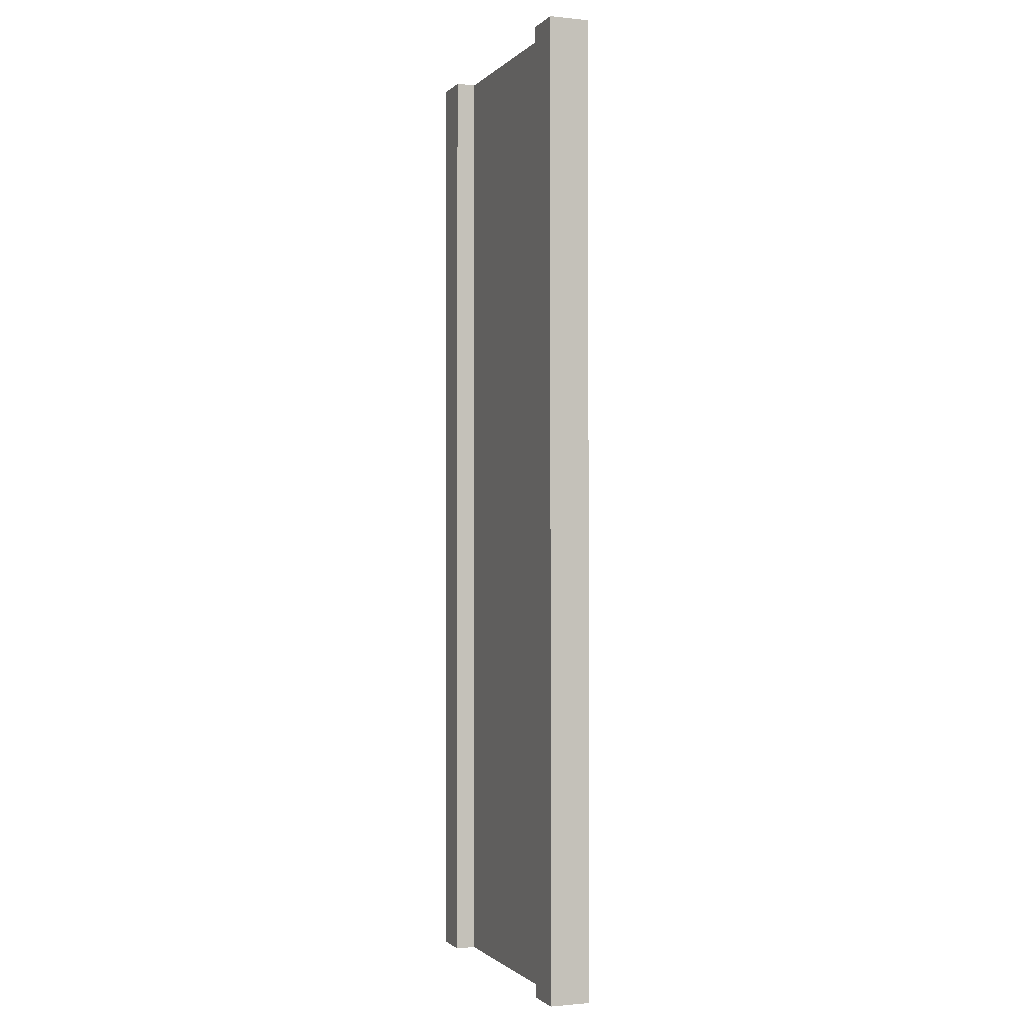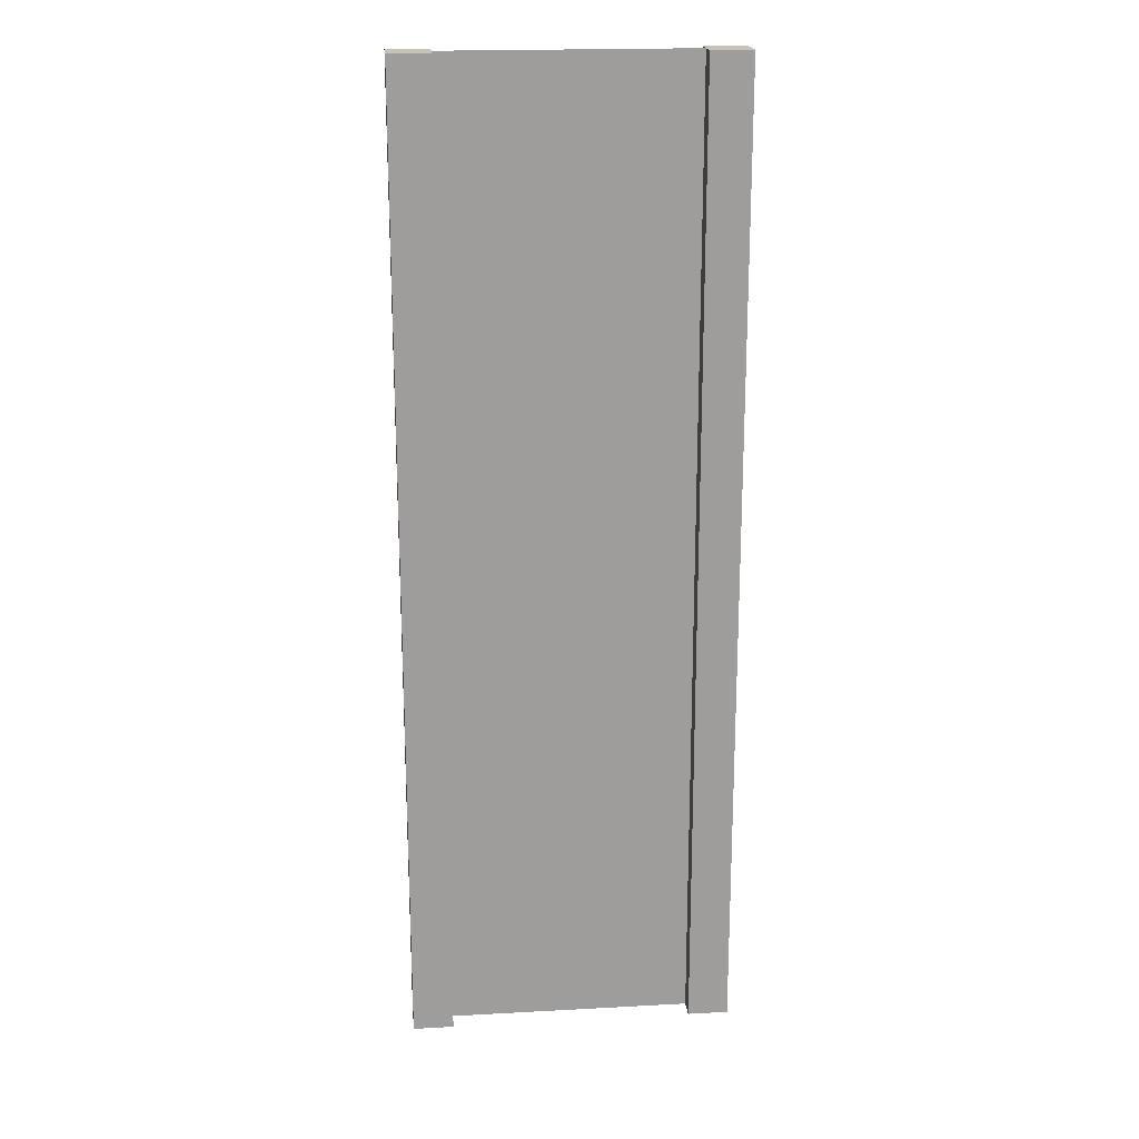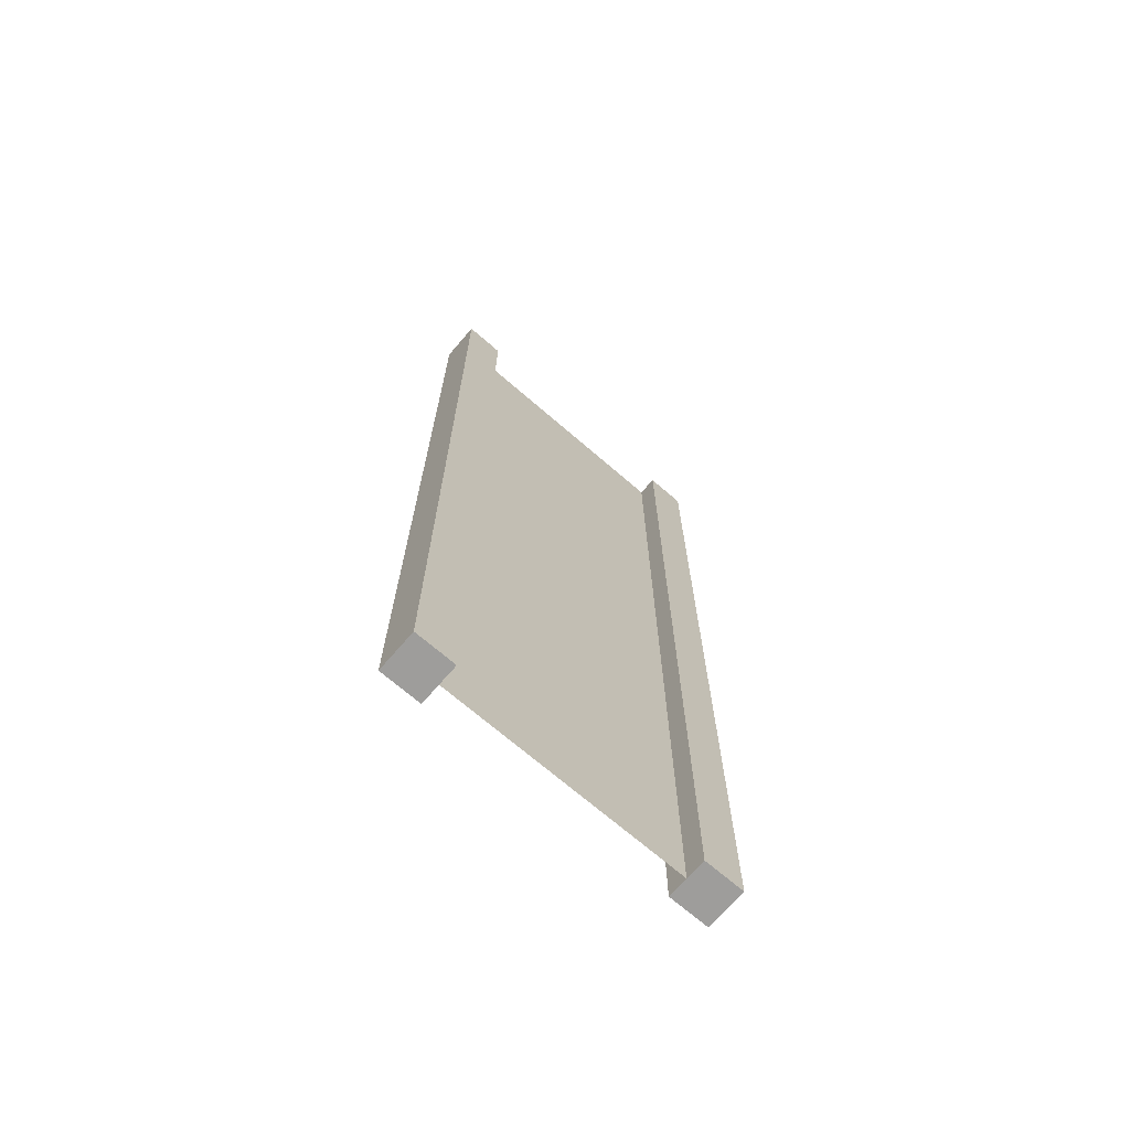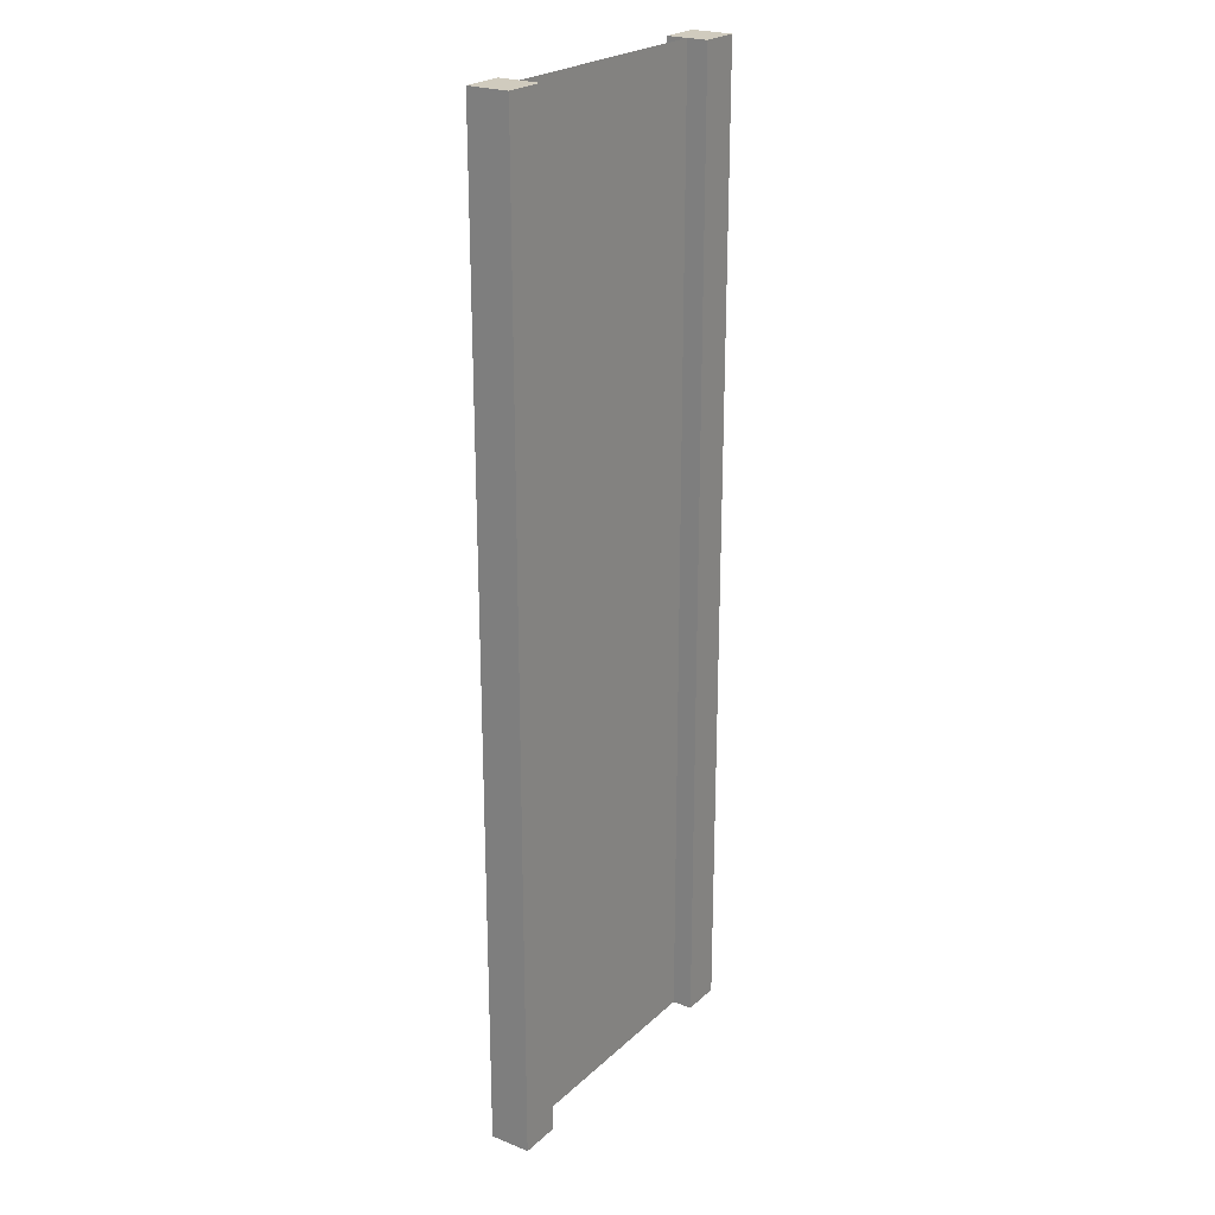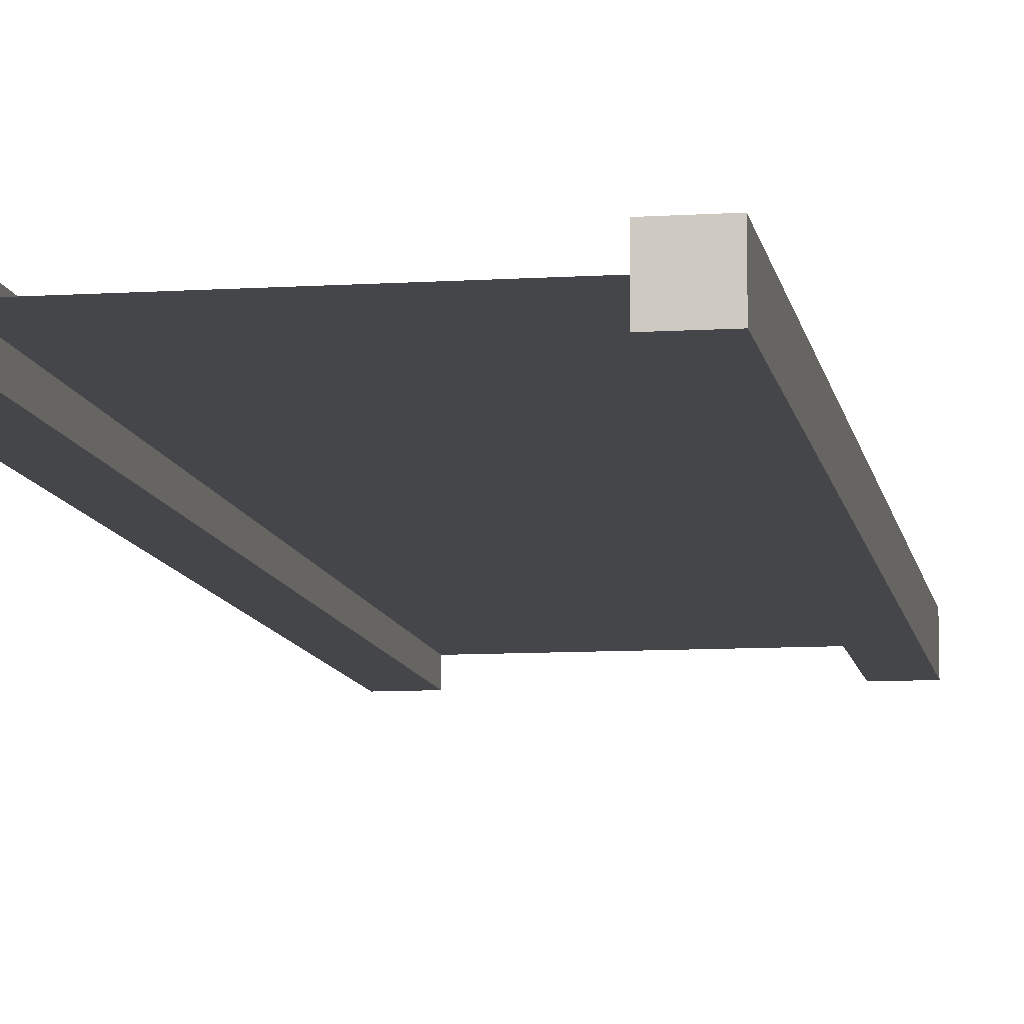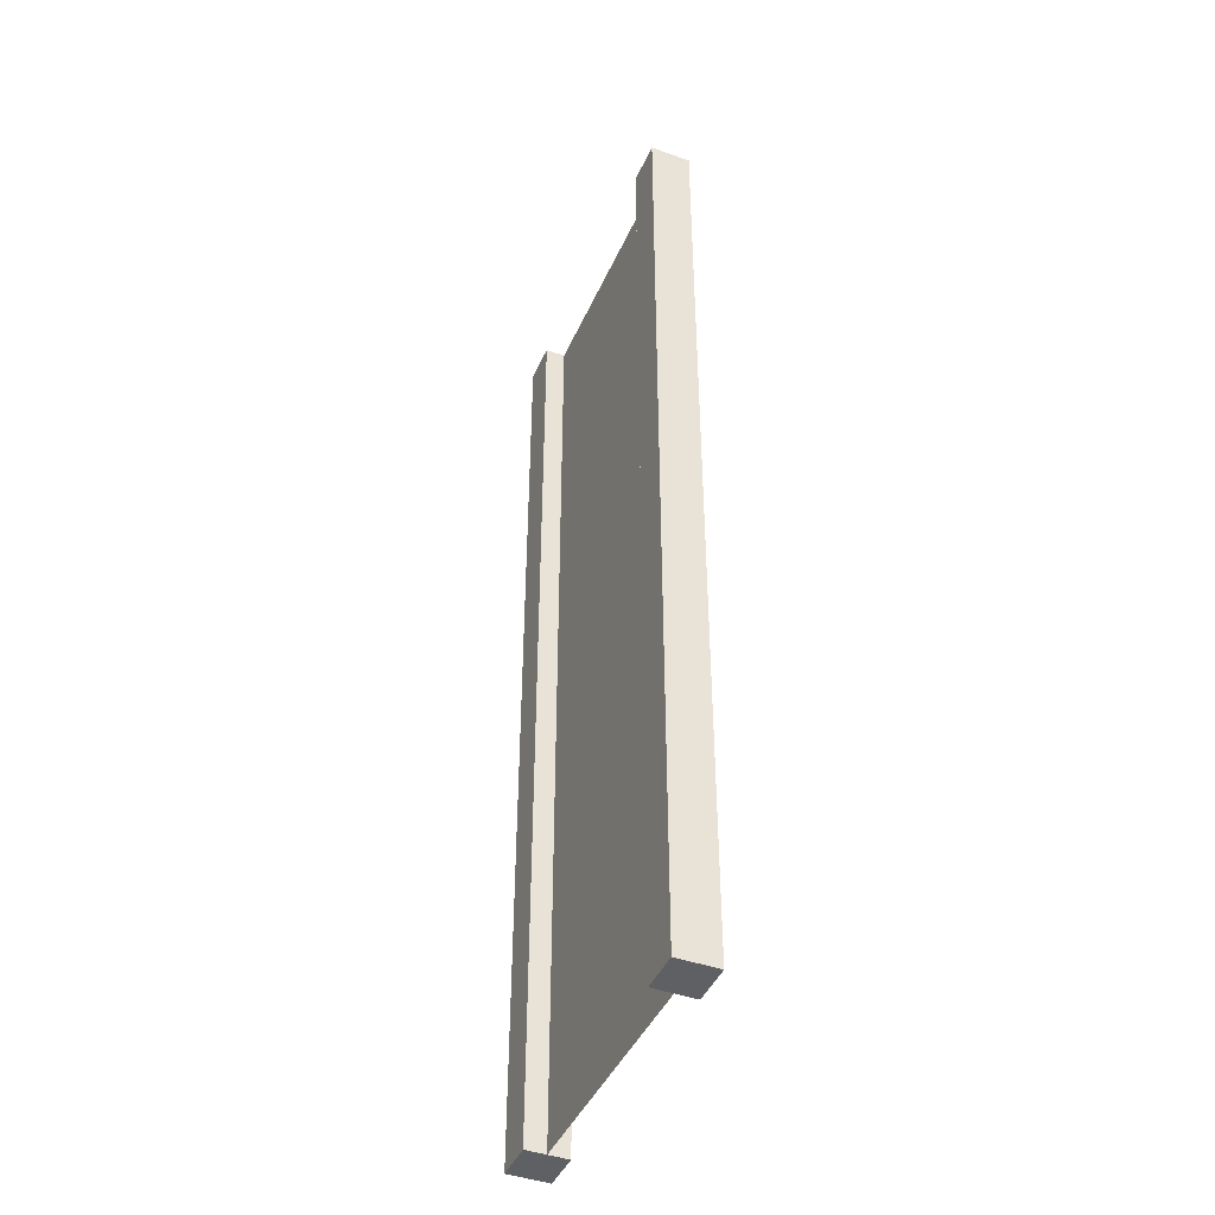
<metadata>
{"format":"obj","ext":"obj","renderer":"f3d","projection":"perspective","resolution":1024,"background":"white","views":[{"elev":-1.2,"azim":69.5,"up":"+Y"},{"elev":19.8,"azim":-5.7,"up":"+Y"},{"elev":-70.5,"azim":-40.8,"up":"+Y"},{"elev":23.5,"azim":-55.9,"up":"+Y"},{"elev":-9.4,"azim":-170.6,"up":"+Z"},{"elev":-43.7,"azim":67.1,"up":"+Y"}]}
</metadata>
<code>
v 0.75 -3 0.125
v 1 -3 0.125
v 0.75 3 0.125
v 1 3 0.125
v 1 -3 0.125
v 1 -3 -0.125
v 1 3 0.125
v 1 3 -0.125
v 1 -3 -0.125
v 0.75 -3 -0.125
v 1 3 -0.125
v 0.75 3 -0.125
v -1 -3 -0.125
v -1 -3 0.125
v -1 3 -0.125
v -1 3 0.125
v 0.75 3 0.125
v 1 3 0.125
v 0.75 3 -0.125
v 1 3 -0.125
v 0.75 -3 -0.125
v 1 -3 -0.125
v 0.75 -3 0.125
v 1 -3 0.125
v -0.75 -3 -0.125
v -0.75 -3 0.125
v -1 -3 -0.125
v -1 -3 0.125
v -0.75 3 -0.125
v -0.75 -3 -0.125
v -1 3 -0.125
v -1 -3 -0.125
v -0.75 -3 0.125
v -0.75 3 0.125
v -1 -3 0.125
v -1 3 0.125
v -0.75 3 0.125
v -0.75 3 -0.125
v -1 3 0.125
v -1 3 -0.125
v 0.75 -3 0.125
v 0.75 3 0.125
v 0.75 -3 -0.125
v 0.75 3 -0.125
v -0.75 3 0.125
v -0.75 -3 0.125
v -0.75 3 -0.125
v -0.75 -3 -0.125
v 0.75 -3 -1.639e-07
v 0.75 3 -1.639e-07
v -0.75 -3 3.725e-07
v -0.75 3 3.725e-07
g submesh0
f 1 2 3
f 2 4 3
f 5 6 7
f 6 8 7
f 9 10 11
f 10 12 11
f 13 14 15
f 14 16 15
f 17 18 19
f 18 20 19
f 21 22 23
f 22 24 23
f 25 26 27
f 26 28 27
f 29 30 31
f 30 32 31
f 33 34 35
f 34 36 35
f 37 38 39
f 38 40 39
f 41 42 43
f 42 44 43
f 45 46 47
f 46 48 47
g submesh1
f 49 50 51
f 50 52 51

</code>
